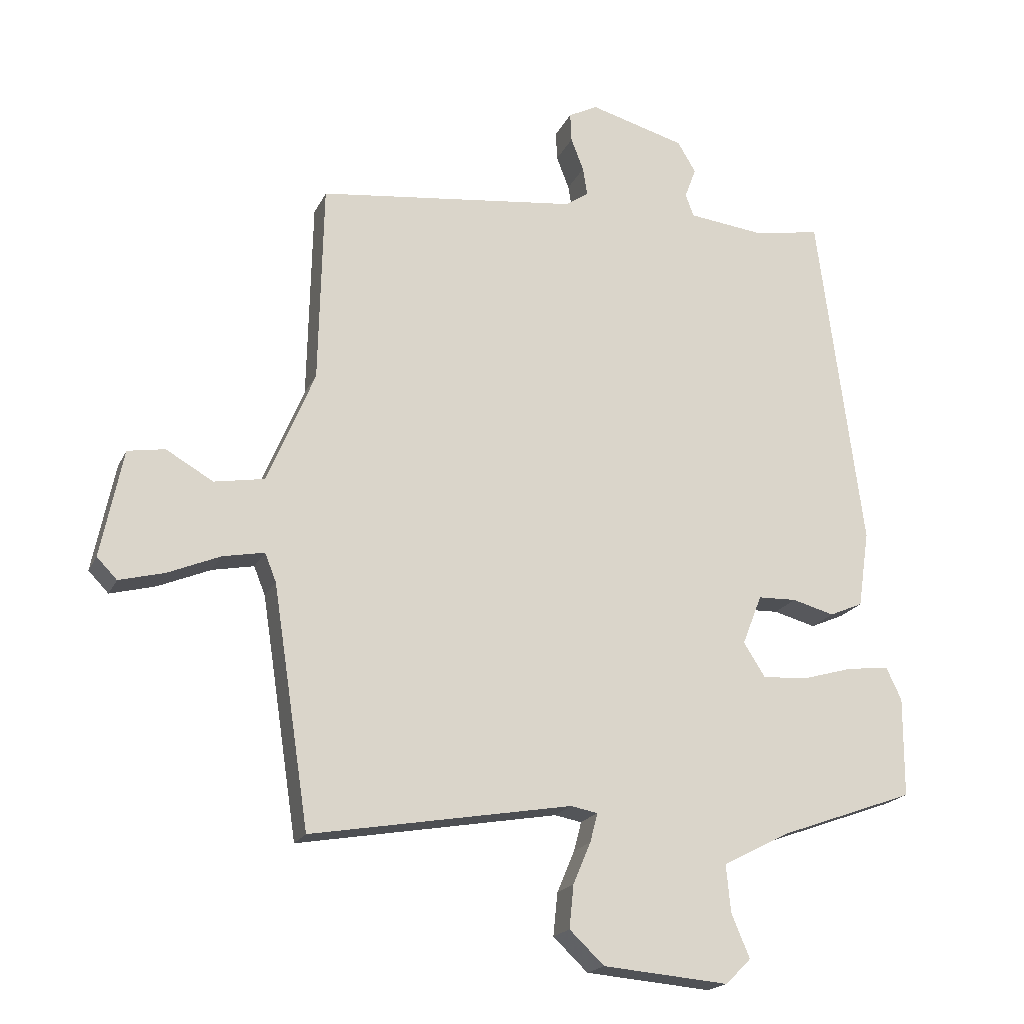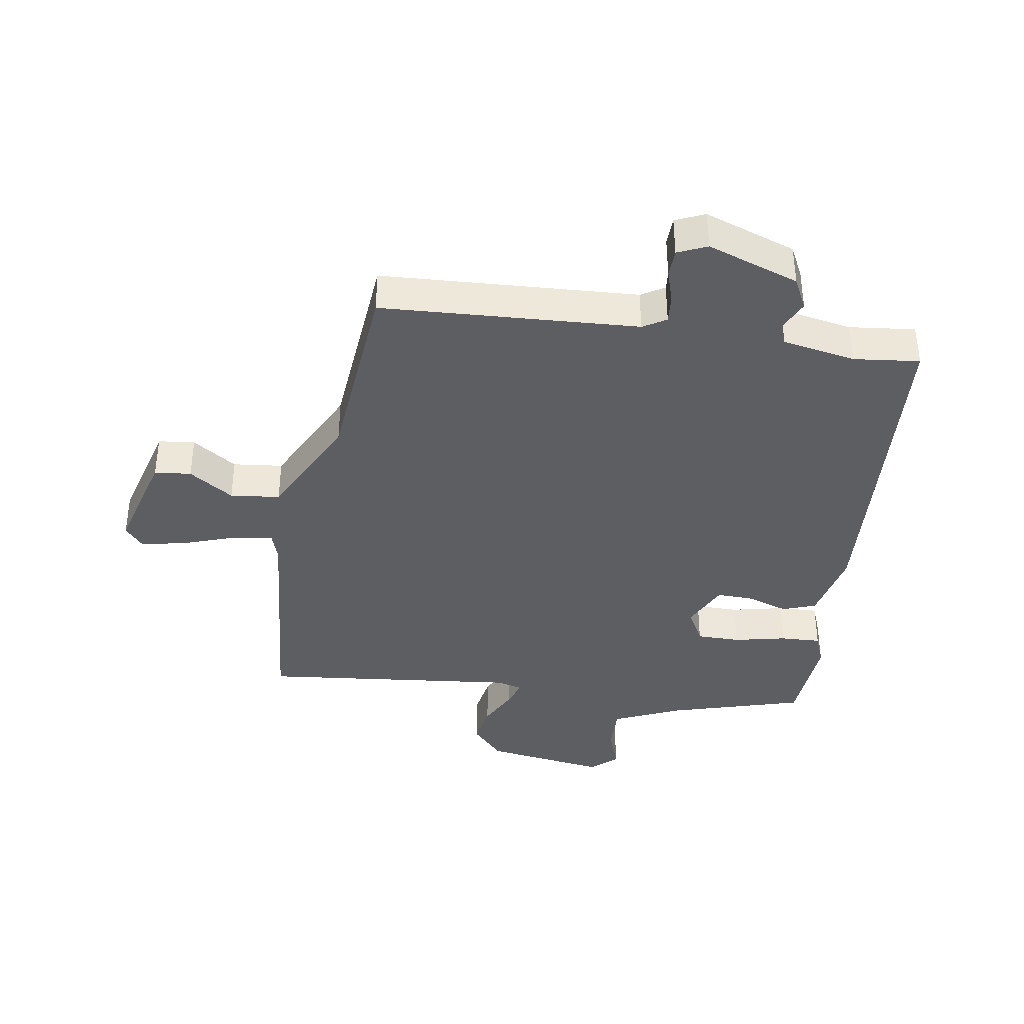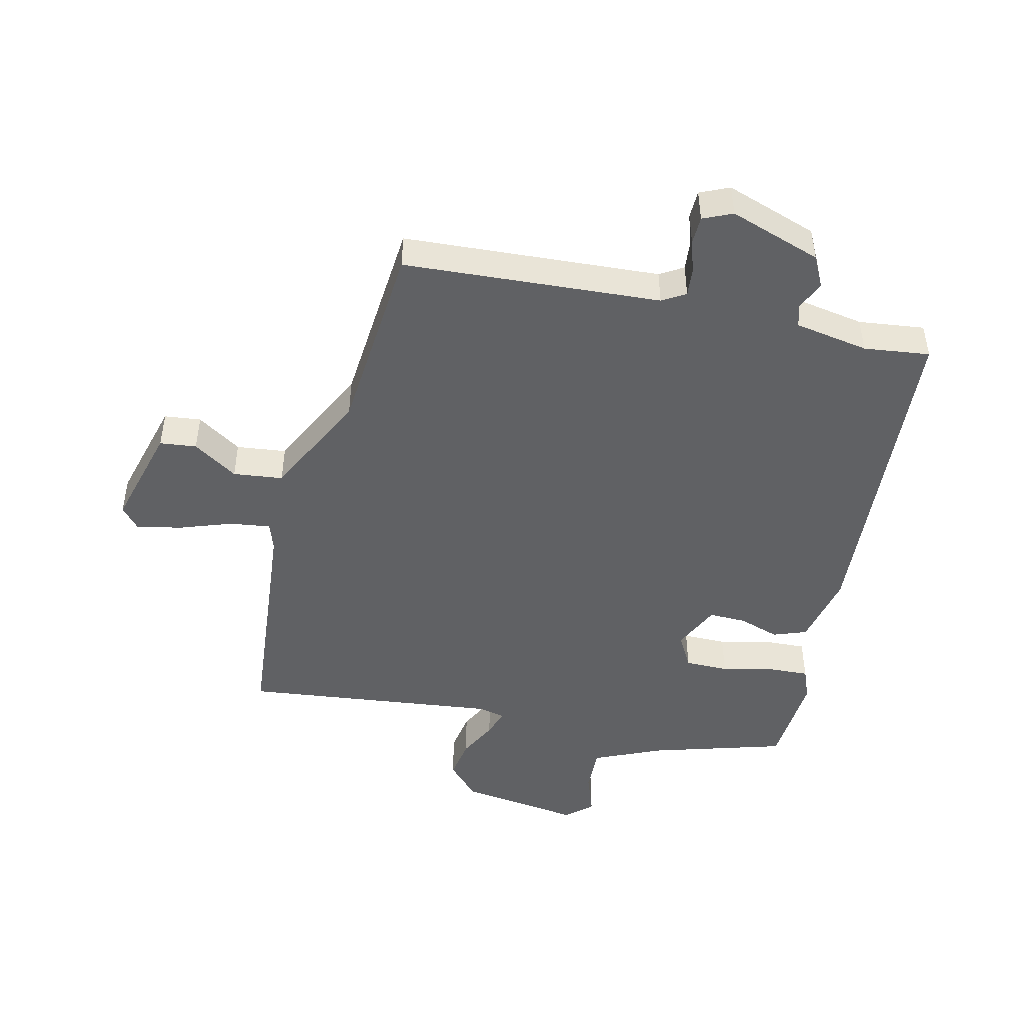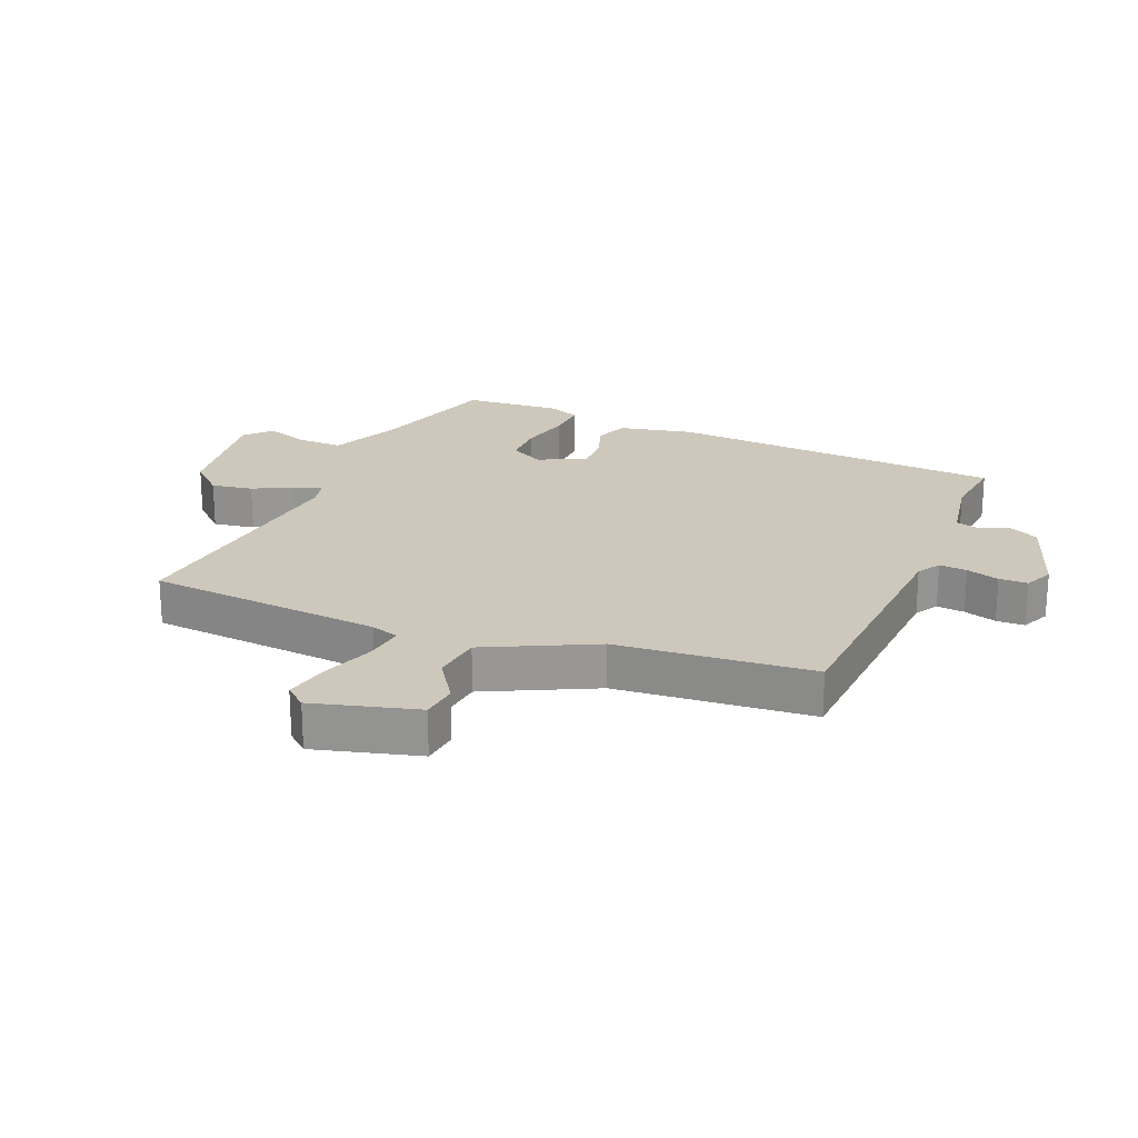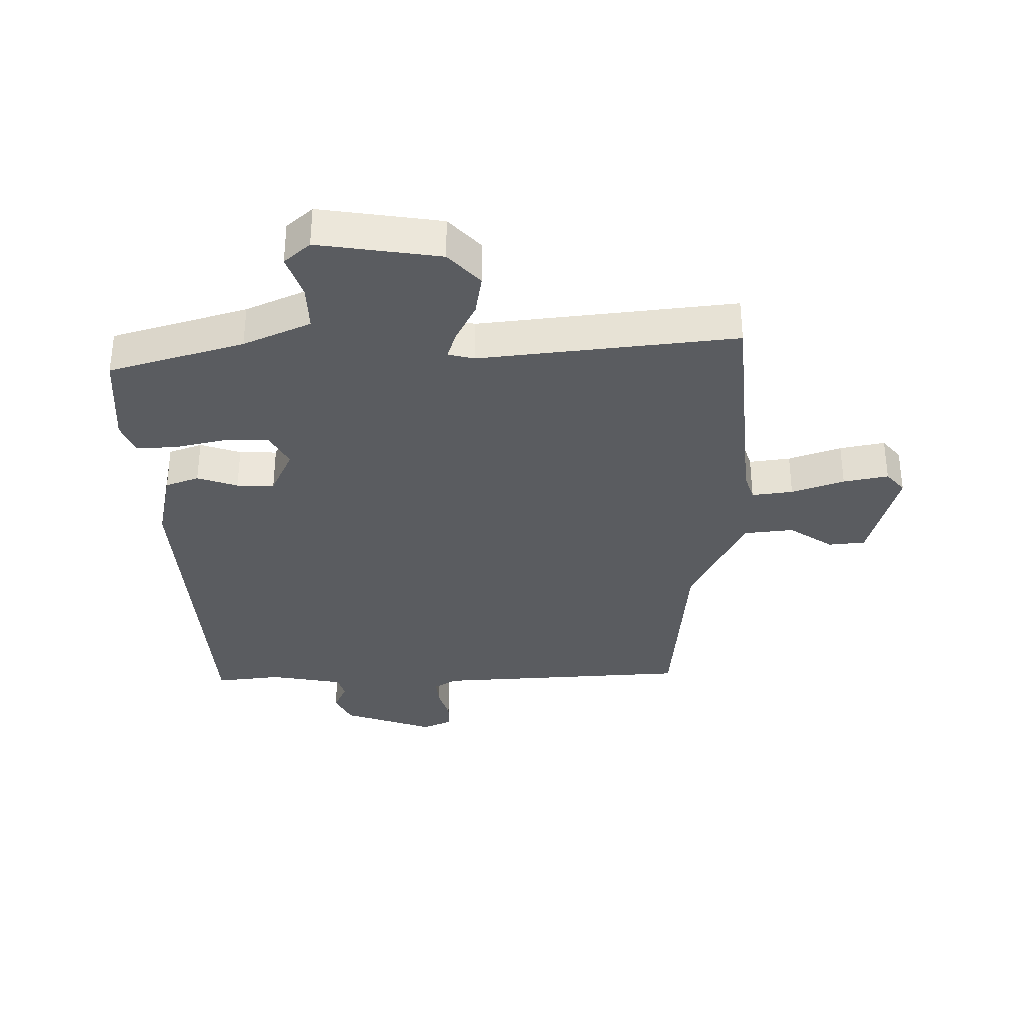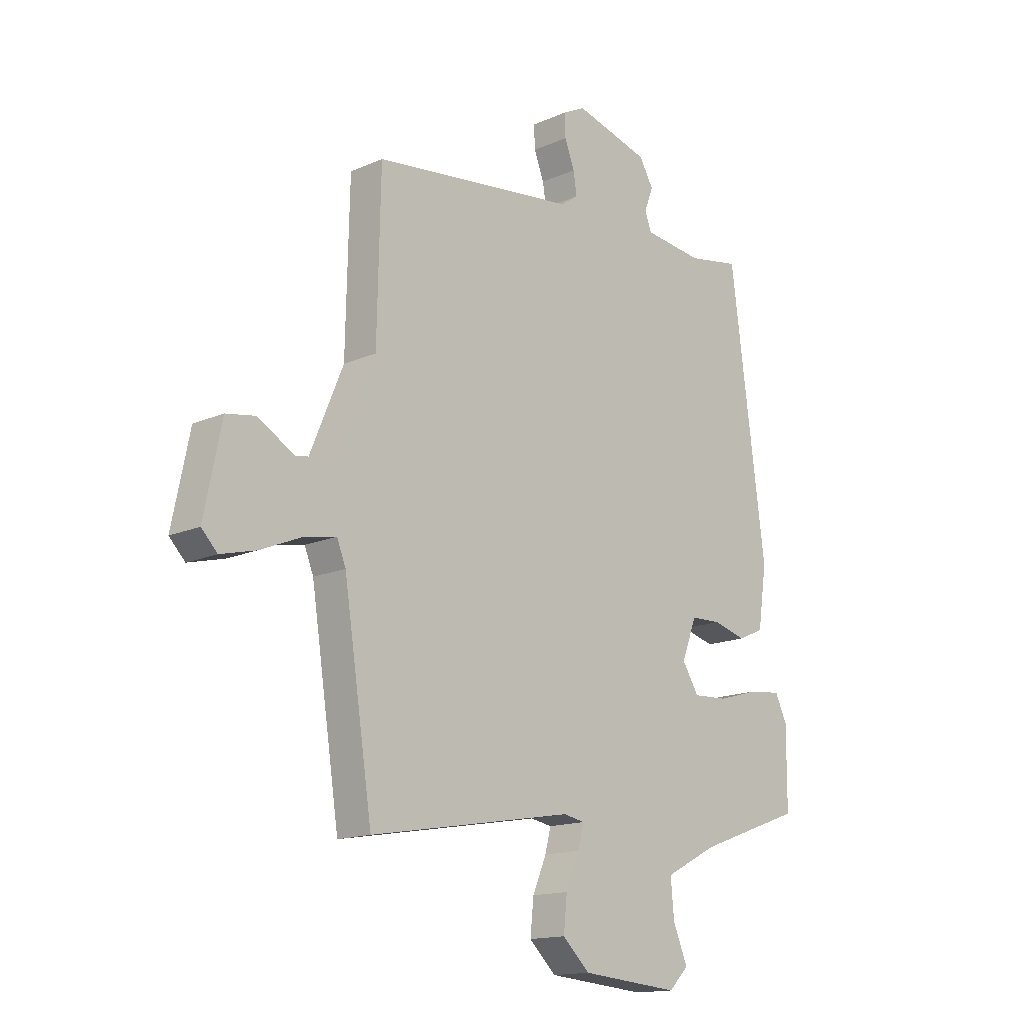
<metadata>
{"format":"obj","ext":"obj","renderer":"f3d","projection":"perspective","resolution":1024,"background":"white","views":[{"elev":-19.4,"azim":-19.3,"up":"+Z"},{"elev":-38.6,"azim":-12.8,"up":"+Y"},{"elev":-46.9,"azim":-16.7,"up":"+Y"},{"elev":22.0,"azim":-71.0,"up":"+Y"},{"elev":-34.2,"azim":177.1,"up":"+Y"},{"elev":-15.2,"azim":-46.7,"up":"+Z"}]}
</metadata>
<code>
v -0.483 0.07 0.443
v -0.069 0.07 0.493
v -0.033 0.07 0.518
v -0.04 0.07 0.563
v -0.06 0.07 0.615
v -0.062 0.07 0.661
v -0.016 0.07 0.685
v 0.136 0.07 0.643
v 0.165 0.07 0.594
v 0.147 0.07 0.546
v 0.16 0.07 0.51
v 0.281 0.07 0.496
v 0.387 0.07 0.515
v 0.458 0.07 -0.031
v 0.44 0.07 -0.152
v 0.387 0.07 -0.175
v 0.32 0.07 -0.157
v 0.259 0.07 -0.159
v 0.228 0.07 -0.238
v 0.262 0.07 -0.292
v 0.333 0.07 -0.288
v 0.416 0.07 -0.264
v 0.482 0.07 -0.257
v 0.506 0.07 -0.308
v 0.505 0.07 -0.466
v 0.29 0.07 -0.544
v 0.184 0.07 -0.599
v 0.191 0.07 -0.674
v 0.22 0.07 -0.743
v 0.18 0.07 -0.783
v -0.02 0.07 -0.766
v -0.075 0.07 -0.714
v -0.068 0.07 -0.646
v -0.04 0.07 -0.58
v -0.028 0.07 -0.534
v -0.071 0.07 -0.526
v -0.485 0.07 -0.598
v -0.525 0.07 -0.335
v -0.543 0.07 -0.218
v -0.561 0.07 -0.173
v -0.627 0.07 -0.186
v -0.71 0.07 -0.221
v -0.782 0.07 -0.24
v -0.814 0.07 -0.207
v -0.779 0.07 -0.036
v -0.72 0.07 -0.026
v -0.645 0.07 -0.069
v -0.565 0.07 -0.055
v -0.49 0.07 0.125
v -0.483 0 0.443
v -0.069 0 0.493
v -0.033 0 0.518
v -0.04 0 0.563
v -0.06 0 0.615
v -0.062 0 0.661
v -0.016 0 0.685
v 0.136 0 0.643
v 0.165 0 0.594
v 0.147 0 0.546
v 0.16 0 0.51
v 0.281 0 0.496
v 0.387 0 0.515
v 0.458 0 -0.031
v 0.44 0 -0.152
v 0.387 0 -0.175
v 0.32 0 -0.157
v 0.259 0 -0.159
v 0.228 0 -0.238
v 0.262 0 -0.292
v 0.333 0 -0.288
v 0.416 0 -0.264
v 0.482 0 -0.257
v 0.506 0 -0.308
v 0.505 0 -0.466
v 0.29 0 -0.544
v 0.184 0 -0.599
v 0.191 0 -0.674
v 0.22 0 -0.743
v 0.18 0 -0.783
v -0.02 0 -0.766
v -0.075 0 -0.714
v -0.068 0 -0.646
v -0.04 0 -0.58
v -0.028 0 -0.534
v -0.071 0 -0.526
v -0.485 0 -0.598
v -0.525 0 -0.335
v -0.543 0 -0.218
v -0.561 0 -0.173
v -0.627 0 -0.186
v -0.71 0 -0.221
v -0.782 0 -0.24
v -0.814 0 -0.207
v -0.779 0 -0.036
v -0.72 0 -0.026
v -0.645 0 -0.069
v -0.565 0 -0.055
v -0.49 0 0.125
f 45 46 47
f 44 45 47
f 43 44 47
f 42 43 47
f 41 42 47
f 40 41 47 48
f 39 40 48 49
f 36 37 38
f 38 39 49
f 36 38 49
f 35 36 49
f 32 33 34
f 31 32 34
f 30 31 34
f 29 30 34
f 28 29 34
f 27 28 34 35
f 49 1 2
f 35 49 2
f 27 35 2
f 26 27 2
f 24 25 26
f 23 24 26
f 22 23 26
f 21 22 26
f 15 16 17
f 14 15 17
f 13 14 17
f 12 13 17
f 11 12 17 18
f 10 11 18 19
f 8 9 10
f 7 8 10
f 6 7 10
f 5 6 10
f 4 5 10
f 3 4 10 19
f 26 2 3 19
f 20 21 26
f 19 20 26
f 96 95 94
f 96 94 93
f 96 93 92
f 96 92 91
f 96 91 90
f 97 96 90 89
f 98 97 89 88
f 87 86 85
f 98 88 87
f 98 87 85
f 98 85 84
f 83 82 81
f 83 81 80
f 83 80 79
f 83 79 78
f 83 78 77
f 84 83 77 76
f 51 50 98
f 51 98 84
f 51 84 76
f 51 76 75
f 75 74 73
f 75 73 72
f 75 72 71
f 75 71 70
f 66 65 64
f 66 64 63
f 66 63 62
f 66 62 61
f 67 66 61 60
f 68 67 60 59
f 59 58 57
f 59 57 56
f 59 56 55
f 59 55 54
f 59 54 53
f 68 59 53 52
f 68 52 51 75
f 75 70 69
f 75 69 68
f 1 50 51 2
f 2 51 52 3
f 3 52 53 4
f 4 53 54 5
f 5 54 55 6
f 6 55 56 7
f 7 56 57 8
f 8 57 58 9
f 9 58 59 10
f 10 59 60 11
f 11 60 61 12
f 12 61 62 13
f 13 62 63 14
f 14 63 64 15
f 15 64 65 16
f 16 65 66 17
f 17 66 67 18
f 18 67 68 19
f 19 68 69 20
f 20 69 70 21
f 21 70 71 22
f 22 71 72 23
f 23 72 73 24
f 24 73 74 25
f 25 74 75 26
f 26 75 76 27
f 27 76 77 28
f 28 77 78 29
f 29 78 79 30
f 30 79 80 31
f 31 80 81 32
f 32 81 82 33
f 33 82 83 34
f 34 83 84 35
f 35 84 85 36
f 36 85 86 37
f 37 86 87 38
f 38 87 88 39
f 39 88 89 40
f 40 89 90 41
f 41 90 91 42
f 42 91 92 43
f 43 92 93 44
f 44 93 94 45
f 45 94 95 46
f 46 95 96 47
f 47 96 97 48
f 48 97 98 49
f 49 98 50 1

</code>
